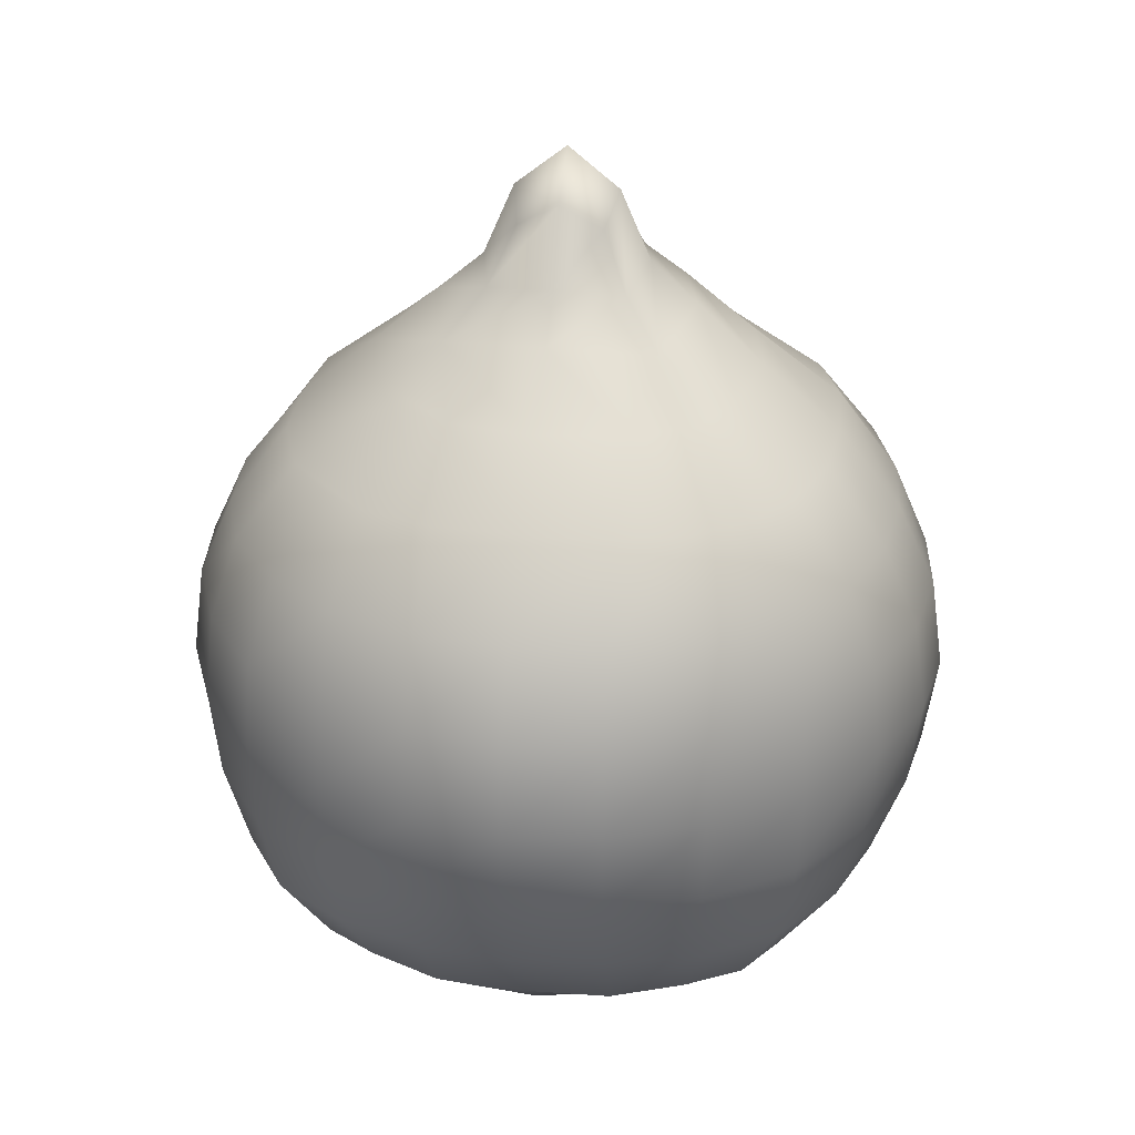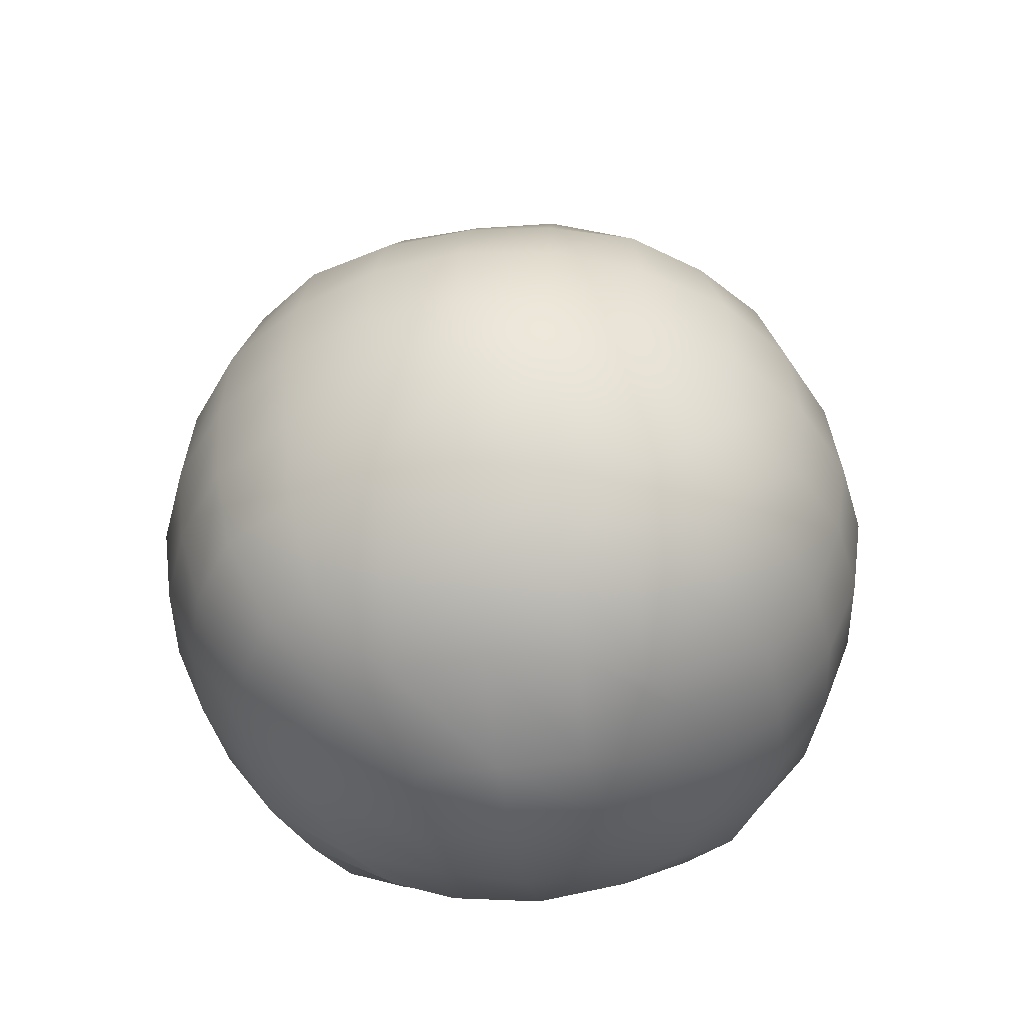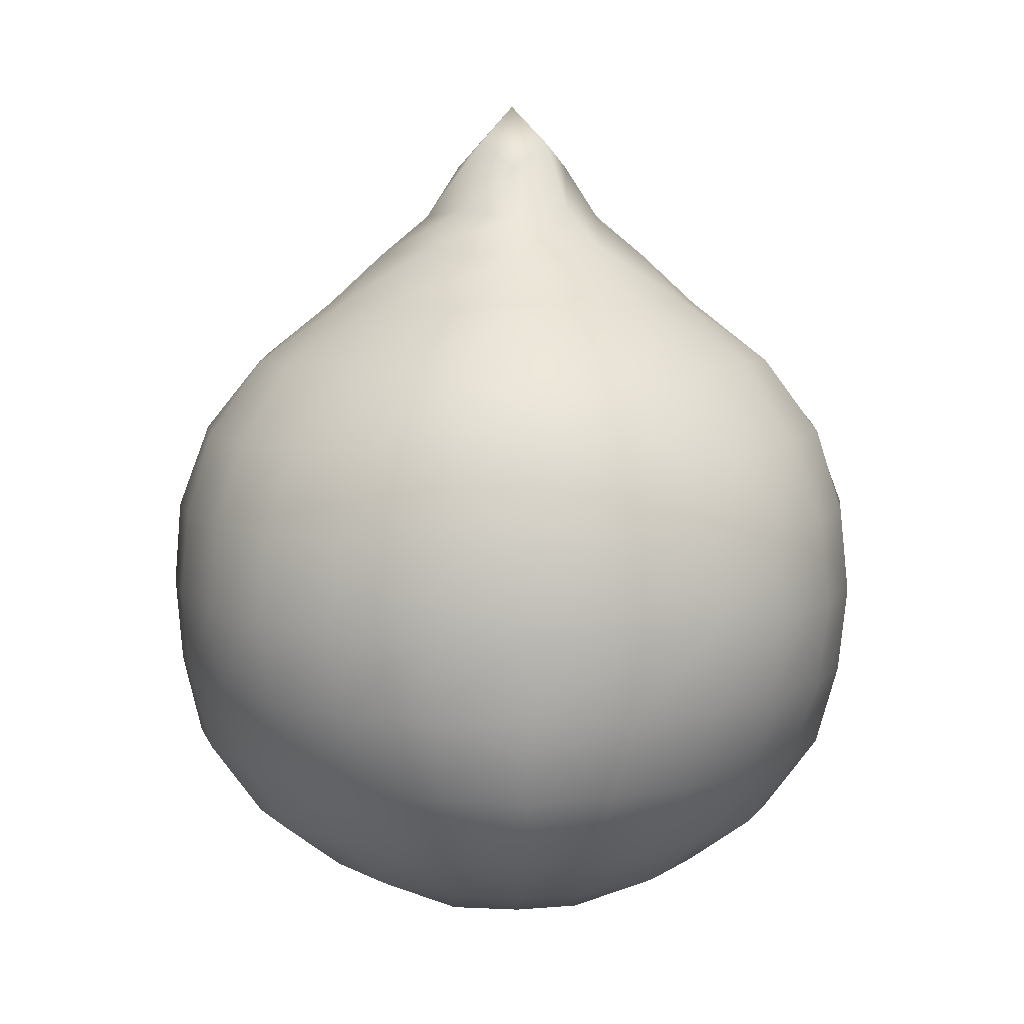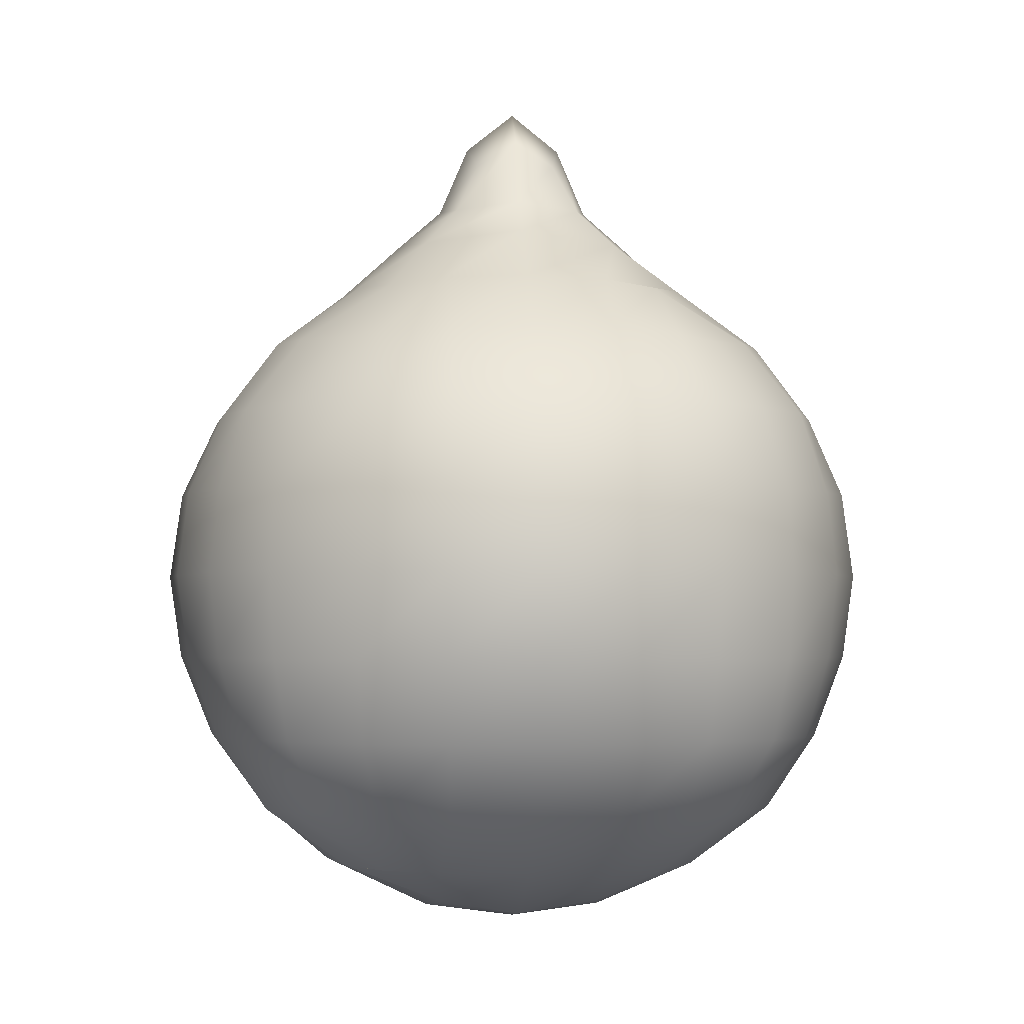
<metadata>
{"format":"obj","ext":"obj","renderer":"f3d","projection":"perspective","resolution":1024,"background":"white","views":[{"elev":28.7,"azim":-170.7,"up":"+Y"},{"elev":-44.0,"azim":8.3,"up":"+Y"},{"elev":7.7,"azim":132.4,"up":"+Y"},{"elev":-2.9,"azim":-94.9,"up":"+Y"}]}
</metadata>
<code>
g Onion_Whole
v -0.2101 0.1322 -0.2102
v -0.2488 0.2108 -0.2489
v -0.2974 0.2104 -0.1744
v -0.2424 0.1322 -0.1574
v -0.325 0.2102 -0.0888
v -0.2726 0.1322 -0.08639
v -0.3342 0.2101 -0
v -0.2776 0.1322 -0
v -0.3213 0.2948 -0.1799
v -0.2627 0.2942 -0.2627
v -0.3567 0.2953 -0.09122
v -0.3685 0.2955 -0
v -0.3304 0.3827 -0.1827
v -0.2674 0.3827 -0.2675
v -0.3685 0.3827 -0.09252
v -0.3812 0.3827 -0
v -0.3213 0.4705 -0.1799
v -0.2627 0.468 -0.2627
v -0.3567 0.4724 -0.09122
v -0.3685 0.4732 -0
v -0.294 0.555 -0.1724
v -0.2397 0.5551 -0.2398
v -0.3213 0.5549 -0.08779
v -0.3304 0.5548 -0
v -0.2366 0.6314 -0.1537
v -0.1986 0.6279 -0.1986
v -0.2627 0.6338 -0.08323
v -0.2674 0.6347 -0
v -0.1425 0.6924 -0.1426
v -0.1536 0.6314 -0.2367
v -0.1751 0.6963 -0.08549
v -0.1915 0.6976 -0
v -0.08541 0.6963 -0.1752
v -0.08316 0.6338 -0.2627
v -0.1028 0.7443 -0.1029
v -0.1263 0.7562 2.7e-05
v 7.3e-05 0.6976 -0.1916
v 7.3e-05 0.6347 -0.2675
v 7.3e-05 0.7562 -0.1264
v 7.3e-05 0.5548 -0.3304
v -0.08771 0.5549 -0.3214
v 7.3e-05 0.4732 -0.3686
v 0.09129 0.4724 -0.3567
v 0.09259 0.3827 -0.3686
v 0.1828 0.3827 -0.3304
v 0.18 0.2948 -0.3214
v 0.2628 0.2942 -0.2627
v 0.2489 0.2108 -0.2489
v 0.2975 0.2104 -0.1744
v 0.3215 0.2948 -0.1799
v 0.2676 0.3827 -0.2675
v 0.3305 0.3827 -0.1827
v 0.2628 0.468 -0.2627
v 0.3215 0.4705 -0.1799
v 0.2399 0.5551 -0.2398
v 0.2941 0.555 -0.1724
v 0.1987 0.6279 -0.1986
v 0.2367 0.6314 -0.1537
v 0.1537 0.6314 -0.2367
v 0.1426 0.6924 -0.1426
v 0.0833 0.6338 -0.2627
v 0.08556 0.6963 -0.1752
v 7.3e-05 0.6347 -0.2675
v 7.3e-05 0.6976 -0.1916
v 0.103 0.7443 -0.1029
v 7.3e-05 0.7562 -0.1264
v 0.1753 0.6963 -0.08549
v 0.1917 0.6976 -0
v 0.1265 0.7562 2.7e-05
v 0.2628 0.6338 -0.08323
v 0.2676 0.6347 -0
v 0.3215 0.5549 -0.08779
v 0.3305 0.5548 -0
v 0.3686 0.4732 -0
v 0.3568 0.4724 -0.09122
v 0.3568 0.4724 0.09122
v 0.3215 0.5549 0.08779
v 0.2676 0.6347 -0
v 0.2628 0.6338 0.08323
v 0.1917 0.6976 -0
v 0.1753 0.6963 0.08549
v 0.1265 0.7562 2.7e-05
v 0.103 0.7443 0.1029
v 0.1426 0.6924 0.1426
v 0.08556 0.6963 0.1752
v 7.3e-05 0.7562 0.1264
v 7.3e-05 0.6976 0.1916
v 0.0833 0.6338 0.2627
v 7.3e-05 0.6347 0.2675
v 0.1537 0.6314 0.2367
v 0.2367 0.6314 0.1537
v 0.1987 0.6279 0.1986
v 0.2941 0.555 0.1724
v 0.2399 0.5551 0.2398
v 0.2628 0.468 0.2627
v 0.3215 0.4705 0.1799
v 0.3305 0.3827 0.1827
v 0.3686 0.3827 0.09252
v 0.3814 0.3827 -0
v 0.3686 0.3827 -0.09252
v 0.2676 0.3827 0.2675
v 0.3568 0.2953 -0.09122
v 0.3686 0.2955 -0
v 0.3568 0.2953 0.09122
v 0.3215 0.2948 0.1799
v 0.2628 0.2942 0.2627
v 0.3252 0.2102 -0.0888
v 0.3343 0.2101 -0
v 0.3252 0.2102 0.0888
v 0.2975 0.2104 0.1744
v 0.2489 0.2108 0.2489
v 0.2728 0.1322 -0.08639
v 0.2425 0.1322 -0.1574
v 0.2103 0.1322 -0.2102
v 0.2777 0.1322 -0
v 0.2728 0.1322 0.08639
v 0.2777 0.1322 -0
v 0.2425 0.1322 0.1574
v 0.2103 0.1322 0.2102
v 0.1498 0.07145 -0.1497
v 0.1575 0.1322 -0.2424
v 0.1868 0.07145 -0.09112
v 0.2063 0.07145 -0
v 0.1868 0.07145 0.09112
v 0.2063 0.07145 -0
v 0.1498 0.07145 0.1497
v 0.1575 0.1322 0.2424
v 0.09119 0.07145 -0.1867
v 0.08646 0.1322 -0.2727
v 0.08417 0.03124 -0.0841
v 0.0961 0.01943 -0
v 0.08417 0.03124 0.0841
v 0.0961 0.01943 -0
v 0.09119 0.07145 0.1867
v 0.08646 0.1322 0.2727
v 7.3e-05 0.07145 -0.2062
v 7.3e-05 0.1322 -0.2777
v 7.3e-05 0.01943 -0.09603
v 7.3e-05 0.006684 -0
v 7.3e-05 0.01943 0.09603
v 7.3e-05 0.006684 -0
v 7.3e-05 0.07145 0.2062
v 7.3e-05 0.1322 0.2777
v 0.08887 0.2102 0.3251
v 0.1745 0.2104 0.2975
v 7.3e-05 0.2101 0.3343
v 0.18 0.2948 0.3214
v 0.09129 0.2953 0.3567
v 7.3e-05 0.2955 0.3686
v -0.08873 0.2102 0.3251
v -0.08632 0.1322 0.2727
v 7.3e-05 0.1322 0.2777
v 7.3e-05 0.07145 0.2062
v -0.09105 0.07145 0.1867
v 7.3e-05 0.01943 0.09603
v -0.08402 0.03124 0.0841
v 7.3e-05 0.006684 -0
v -0.09596 0.01943 -0
v -0.1867 0.07145 0.09112
v -0.2062 0.07145 -0
v -0.1497 0.07145 0.1497
v -0.1574 0.1322 0.2424
v -0.2726 0.1322 0.08639
v -0.2776 0.1322 -0
v -0.325 0.2102 0.0888
v -0.3342 0.2101 -0
v -0.2974 0.2104 0.1744
v -0.2424 0.1322 0.1574
v -0.2488 0.2108 0.2489
v -0.2101 0.1322 0.2102
v -0.3567 0.2953 0.09122
v -0.3685 0.2955 -0
v -0.3213 0.2948 0.1799
v -0.2627 0.2942 0.2627
v -0.3685 0.3827 0.09252
v -0.3812 0.3827 -0
v -0.3304 0.3827 0.1827
v -0.2674 0.3827 0.2675
v -0.3567 0.4724 0.09122
v -0.3685 0.4732 -0
v -0.3213 0.4705 0.1799
v -0.2627 0.468 0.2627
v -0.3213 0.5549 0.08779
v -0.3304 0.5548 -0
v -0.294 0.555 0.1724
v -0.2397 0.5551 0.2398
v -0.2627 0.6338 0.08323
v -0.2674 0.6347 -0
v -0.2366 0.6314 0.1537
v -0.1986 0.6279 0.1986
v -0.1751 0.6963 0.08549
v -0.1915 0.6976 -0
v -0.1425 0.6924 0.1426
v -0.1536 0.6314 0.2367
v -0.1028 0.7443 0.1029
v -0.1263 0.7562 2.7e-05
v -0.08541 0.6963 0.1752
v -0.08316 0.6338 0.2627
v 7.3e-05 0.6976 0.1916
v 7.3e-05 0.7562 0.1264
v 7.3e-05 0.6347 0.2675
v -0.08771 0.5549 0.3214
v 7.3e-05 0.5548 0.3304
v -0.09115 0.4724 0.3567
v 7.3e-05 0.4732 0.3686
v -0.09244 0.3827 0.3686
v 7.3e-05 0.3827 0.3813
v -0.09115 0.2953 0.3567
v -0.1743 0.2104 0.2975
v -0.1798 0.2948 0.3214
v 0.09259 0.3827 0.3686
v 0.1828 0.3827 0.3304
v -0.1827 0.3827 0.3304
v 0.18 0.4705 0.3214
v 0.09129 0.4724 0.3567
v -0.1798 0.4705 0.3214
v 0.1725 0.555 0.2941
v 0.08786 0.5549 0.3214
v -0.1723 0.555 0.2941
v -0.04155 0.8417 -0.04163
v 7.3e-05 0.8668 -0.05094
v 7.3e-05 0.9075 -0
v -0.05086 0.8668 -6e-06
v -0.06647 0.7872 -0.06655
v -0.08156 0.795 -6e-06
v 7.3e-05 0.795 -0.08164
v -0.05086 0.8668 -6e-06
v 7.3e-05 0.9075 -0
v 7.3e-05 0.8668 0.05093
v -0.04155 0.8417 0.04163
v -0.08156 0.795 -6e-06
v -0.06647 0.7872 0.06655
v 7.3e-05 0.795 0.08163
v 7.3e-05 0.8668 -0.05094
v 0.0417 0.8417 -0.04163
v 0.05101 0.8668 -6e-06
v 7.3e-05 0.9075 -0
v 0.0817 0.795 -6e-06
v 0.06662 0.7872 -0.06655
v 7.3e-05 0.795 -0.08164
v 7.3e-05 0.9075 -0
v 0.05101 0.8668 -6e-06
v 0.0417 0.8417 0.04163
v 7.3e-05 0.8668 0.05093
v 7.3e-05 0.795 0.08163
v 0.06662 0.7872 0.06655
v 0.0817 0.795 -6e-06
v 7.3e-05 0.1322 -0.2777
v -0.08632 0.1322 -0.2727
v -0.09105 0.07145 -0.1867
v 7.3e-05 0.07145 -0.2062
v -0.08402 0.03124 -0.0841
v 7.3e-05 0.01943 -0.09603
v -0.09596 0.01943 -0
v 7.3e-05 0.006684 -0
v -0.1497 0.07145 -0.1497
v -0.1574 0.1322 -0.2424
v -0.1867 0.07145 -0.09112
v -0.2062 0.07145 -0
v -0.08873 0.2102 -0.3251
v -0.1743 0.2104 -0.2975
v -0.1798 0.2948 -0.3214
v -0.09115 0.2953 -0.3567
v 7.3e-05 0.2101 -0.3343
v 7.3e-05 0.2955 -0.3686
v 0.08887 0.2102 -0.3251
v 0.1745 0.2104 -0.2975
v 0.09129 0.2953 -0.3567
v 7.3e-05 0.3827 -0.3813
v -0.09244 0.3827 -0.3686
v -0.1827 0.3827 -0.3304
v -0.09115 0.4724 -0.3567
v -0.1798 0.4705 -0.3214
v -0.1723 0.555 -0.2941
v 0.18 0.4705 -0.3214
v 0.1725 0.555 -0.2941
v 0.08786 0.5549 -0.3214
g Onion_Whole_0
f -275 -276 -277
f -274 -275 -277
f -273 -275 -274
f -272 -273 -274
f -271 -273 -272
f -270 -271 -272
f -275 -269 -276
f -269 -268 -276
f -267 -269 -275
f -273 -267 -275
f -266 -267 -273
f -271 -266 -273
f -269 -265 -268
f -265 -264 -268
f -263 -265 -269
f -267 -263 -269
f -262 -263 -267
f -266 -262 -267
f -265 -261 -264
f -261 -260 -264
f -259 -261 -265
f -263 -259 -265
f -258 -259 -263
f -262 -258 -263
f -261 -257 -260
f -257 -256 -260
f -255 -257 -261
f -259 -255 -261
f -254 -255 -259
f -258 -254 -259
f -257 -253 -256
f -253 -252 -256
f -251 -253 -257
f -255 -251 -257
f -250 -251 -255
f -254 -250 -255
f -253 -249 -252
f -249 -248 -252
f -247 -249 -253
f -251 -247 -253
f -246 -247 -251
f -250 -246 -251
f -249 -245 -248
f -245 -244 -248
f -243 -245 -249
f -247 -243 -249
f -242 -243 -247
f -246 -242 -247
f -245 -241 -244
f -241 -240 -244
f -239 -241 -245
f -243 -239 -245
f -244 -240 -238
f -237 -244 -238
f -248 -244 -237
f -237 -238 -236
f -236 -238 -235
f -236 -235 -234
f -234 -235 -233
f -234 -233 -232
f -232 -233 -231
f -232 -231 -230
f -229 -230 -231
f -228 -229 -231
f -228 -231 -227
f -233 -227 -231
f -226 -228 -227
f -226 -227 -225
f -224 -226 -225
f -224 -225 -223
f -222 -224 -223
f -222 -223 -221
f -220 -222 -221
f -220 -221 -219
f -219 -221 -223
f -218 -220 -219
f -218 -219 -217
f -216 -218 -217
f -216 -217 -215
f -214 -216 -215
f -213 -216 -214
f -212 -213 -214
f -211 -218 -216
f -213 -211 -216
f -210 -211 -213
f -209 -210 -213
f -208 -220 -218
f -211 -208 -218
f -207 -208 -211
f -210 -207 -211
f -206 -222 -220
f -208 -206 -220
f -205 -206 -208
f -207 -205 -208
f -205 -204 -206
f -204 -203 -206
f -206 -203 -222
f -203 -224 -222
f -202 -204 -205
f -201 -202 -205
f -201 -205 -200
f -199 -201 -200
f -199 -200 -198
f -197 -199 -198
f -197 -198 -196
f -195 -197 -196
f -194 -197 -195
f -193 -194 -195
f -193 -195 -192
f -191 -193 -192
f -190 -193 -191
f -189 -190 -191
f -188 -194 -193
f -190 -188 -193
f -187 -199 -197
f -194 -187 -197
f -186 -187 -194
f -188 -186 -194
f -185 -201 -199
f -187 -185 -199
f -184 -185 -187
f -186 -184 -187
f -184 -183 -185
f -183 -182 -185
f -185 -182 -201
f -182 -202 -201
f -182 -181 -202
f -181 -180 -202
f -202 -180 -204
f -180 -179 -204
f -204 -179 -203
f -179 -178 -203
f -203 -178 -224
f -178 -226 -224
f -177 -181 -182
f -183 -177 -182
f -178 -176 -226
f -176 -228 -226
f -175 -176 -178
f -179 -175 -178
f -174 -175 -179
f -180 -174 -179
f -173 -174 -180
f -181 -173 -180
f -172 -173 -181
f -177 -172 -181
f -176 -171 -228
f -171 -229 -228
f -170 -171 -176
f -175 -170 -176
f -169 -170 -175
f -174 -169 -175
f -168 -169 -174
f -173 -168 -174
f -167 -168 -173
f -172 -167 -173
f -171 -166 -229
f -166 -165 -229
f -229 -165 -230
f -165 -164 -230
f -163 -166 -171
f -170 -163 -171
f -169 -162 -170
f -162 -161 -170
f -160 -162 -169
f -168 -160 -169
f -159 -160 -168
f -167 -159 -168
f -165 -158 -164
f -158 -157 -164
f -156 -158 -165
f -166 -156 -165
f -155 -156 -166
f -163 -155 -166
f -162 -154 -161
f -154 -153 -161
f -152 -154 -162
f -160 -152 -162
f -151 -152 -160
f -159 -151 -160
f -158 -150 -157
f -150 -149 -157
f -148 -150 -158
f -156 -148 -158
f -147 -148 -156
f -155 -147 -156
f -154 -146 -153
f -146 -145 -153
f -144 -146 -154
f -152 -144 -154
f -143 -144 -152
f -151 -143 -152
f -150 -142 -149
f -142 -141 -149
f -140 -142 -150
f -148 -140 -150
f -139 -140 -148
f -147 -139 -148
f -146 -138 -145
f -138 -137 -145
f -136 -138 -146
f -144 -136 -146
f -135 -136 -144
f -143 -135 -144
f -143 -134 -135
f -133 -134 -143
f -151 -133 -143
f -167 -133 -151
f -159 -167 -151
f -134 -132 -135
f -167 -172 -133
f -172 -131 -133
f -133 -131 -134
f -131 -130 -134
f -134 -130 -132
f -130 -129 -132
f -132 -129 -128
f -132 -128 -127
f -126 -132 -127
f -126 -127 -125
f -127 -124 -125
f -125 -124 -123
f -124 -122 -123
f -123 -122 -121
f -122 -120 -121
f -122 -119 -120
f -119 -118 -120
f -117 -119 -122
f -124 -117 -122
f -116 -117 -124
f -127 -116 -124
f -127 -128 -116
f -119 -115 -118
f -115 -114 -118
f -115 -113 -114
f -113 -112 -114
f -111 -113 -115
f -110 -111 -115
f -110 -115 -119
f -117 -110 -119
f -109 -111 -110
f -108 -109 -110
f -108 -110 -117
f -116 -108 -117
f -113 -107 -112
f -107 -106 -112
f -105 -107 -113
f -111 -105 -113
f -104 -105 -111
f -109 -104 -111
f -107 -103 -106
f -103 -102 -106
f -101 -103 -107
f -105 -101 -107
f -100 -101 -105
f -104 -100 -105
f -103 -99 -102
f -99 -98 -102
f -97 -99 -103
f -101 -97 -103
f -96 -97 -101
f -100 -96 -101
f -99 -95 -98
f -95 -94 -98
f -93 -95 -99
f -97 -93 -99
f -92 -93 -97
f -96 -92 -97
f -95 -91 -94
f -91 -90 -94
f -89 -91 -95
f -93 -89 -95
f -88 -89 -93
f -92 -88 -93
f -91 -87 -90
f -87 -86 -90
f -85 -87 -91
f -89 -85 -91
f -84 -85 -89
f -88 -84 -89
f -84 -88 -92
f -87 -83 -86
f -83 -82 -86
f -81 -83 -87
f -85 -81 -87
f -80 -81 -85
f -84 -80 -85
f -81 -79 -83
f -79 -78 -83
f -77 -79 -81
f -80 -77 -81
f -77 -80 -76
f -75 -77 -76
f -75 -76 -74
f -73 -75 -74
f -73 -74 -72
f -71 -73 -72
f -71 -72 -70
f -129 -71 -70
f -129 -70 -128
f -128 -70 -69
f -128 -69 -116
f -116 -69 -108
f -69 -109 -108
f -70 -68 -69
f -69 -68 -109
f -70 -72 -68
f -68 -104 -109
f -67 -71 -129
f -130 -67 -129
f -66 -67 -130
f -131 -66 -130
f -177 -66 -131
f -172 -177 -131
f -68 -65 -104
f -72 -65 -68
f -65 -100 -104
f -177 -183 -66
f -183 -64 -66
f -66 -64 -67
f -64 -63 -67
f -67 -63 -71
f -63 -73 -71
f -72 -74 -65
f -74 -62 -65
f -65 -62 -100
f -62 -96 -100
f -183 -184 -64
f -184 -61 -64
f -64 -61 -63
f -61 -60 -63
f -63 -60 -73
f -60 -75 -73
f -74 -76 -62
f -76 -59 -62
f -62 -59 -96
f -59 -92 -96
f -184 -186 -61
f -186 -188 -61
f -61 -188 -60
f -188 -190 -60
f -60 -190 -75
f -190 -189 -75
f -76 -80 -59
f -80 -84 -59
f -59 -84 -92
f -56 -57 -58
f -55 -56 -58
f -55 -58 -54
f -53 -55 -54
f -53 -54 -243
f -242 -53 -243
f -243 -54 -239
f -54 -52 -239
f -58 -57 -52
f -54 -58 -52
f -49 -50 -51
f -48 -49 -51
f -48 -51 -47
f -46 -48 -47
f -49 -48 -46
f -46 -47 -82
f -83 -46 -82
f -45 -46 -83
f -45 -49 -46
f -78 -45 -83
f -42 -43 -44
f -41 -42 -44
f -43 -42 -40
f -39 -43 -40
f -44 -43 -39
f -39 -40 -209
f -213 -39 -209
f -38 -39 -213
f -38 -44 -39
f -212 -38 -213
f -35 -36 -37
f -34 -35 -37
f -35 -34 -33
f -32 -35 -33
f -36 -35 -32
f -32 -33 -192
f -195 -32 -192
f -31 -32 -195
f -31 -36 -32
f -196 -31 -195
f -28 -29 -30
f -27 -28 -30
f -26 -28 -27
f -25 -26 -27
f -24 -26 -25
f -23 -24 -25
f -28 -22 -29
f -22 -21 -29
f -20 -22 -28
f -26 -20 -28
f -19 -20 -26
f -24 -19 -26
f -22 -274 -21
f -274 -277 -21
f -272 -274 -22
f -20 -272 -22
f -270 -272 -20
f -19 -270 -20
f -29 -18 -30
f -17 -18 -29
f -21 -17 -29
f -276 -17 -21
f -277 -276 -21
f -17 -16 -18
f -16 -15 -18
f -18 -15 -14
f -18 -14 -30
f -15 -13 -14
f -14 -13 -12
f -14 -12 -149
f -149 -12 -157
f -12 -11 -157
f -157 -11 -164
f -11 -230 -164
f -141 -14 -149
f -11 -232 -230
f -10 -232 -11
f -12 -10 -11
f -13 -10 -12
f -10 -234 -232
f -9 -234 -10
f -13 -9 -10
f -8 -9 -13
f -15 -8 -13
f -7 -8 -15
f -9 -236 -234
f -6 -236 -9
f -8 -6 -9
f -5 -6 -8
f -7 -5 -8
f -260 -5 -7
f -264 -260 -7
f -264 -7 -16
f -16 -7 -15
f -268 -264 -16
f -268 -16 -17
f -276 -268 -17
f -6 -237 -236
f -4 -237 -6
f -5 -4 -6
f -256 -4 -5
f -260 -256 -5
f -4 -248 -237
f -252 -248 -4
f -256 -252 -4
f -3 -225 -227
f -233 -3 -227
f -235 -3 -233
f -3 -2 -225
f -2 -223 -225
f -1 -2 -3
f -235 -1 -3
f -238 -1 -235
f -2 -219 -223
f -217 -219 -2
f -1 -217 -2
f -215 -217 -1
f -238 -215 -1

</code>
